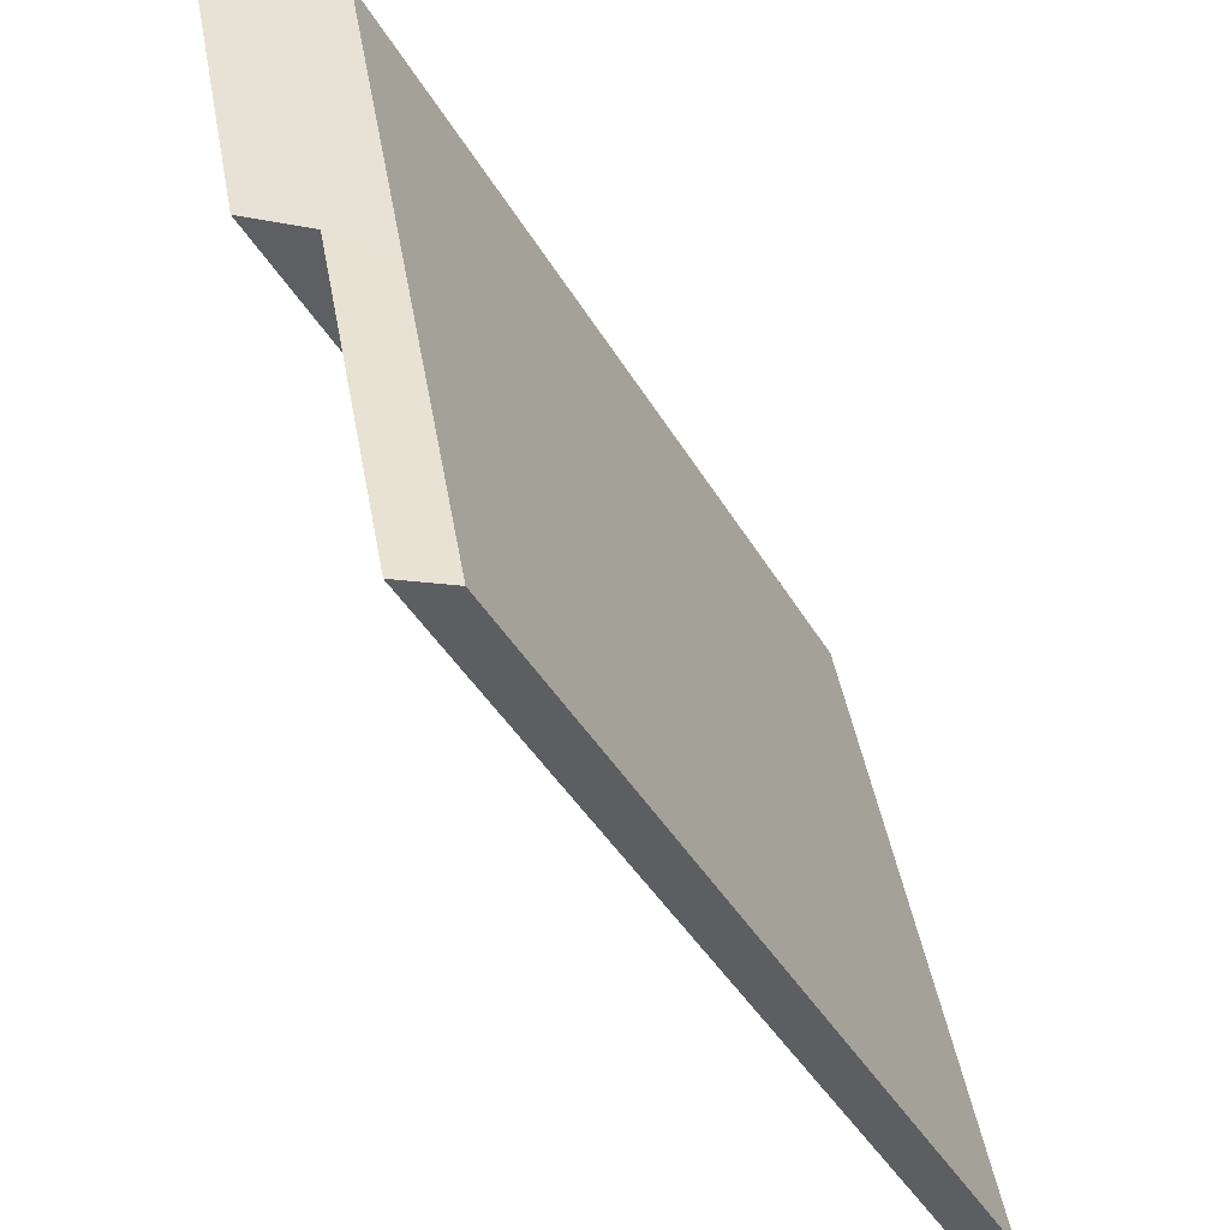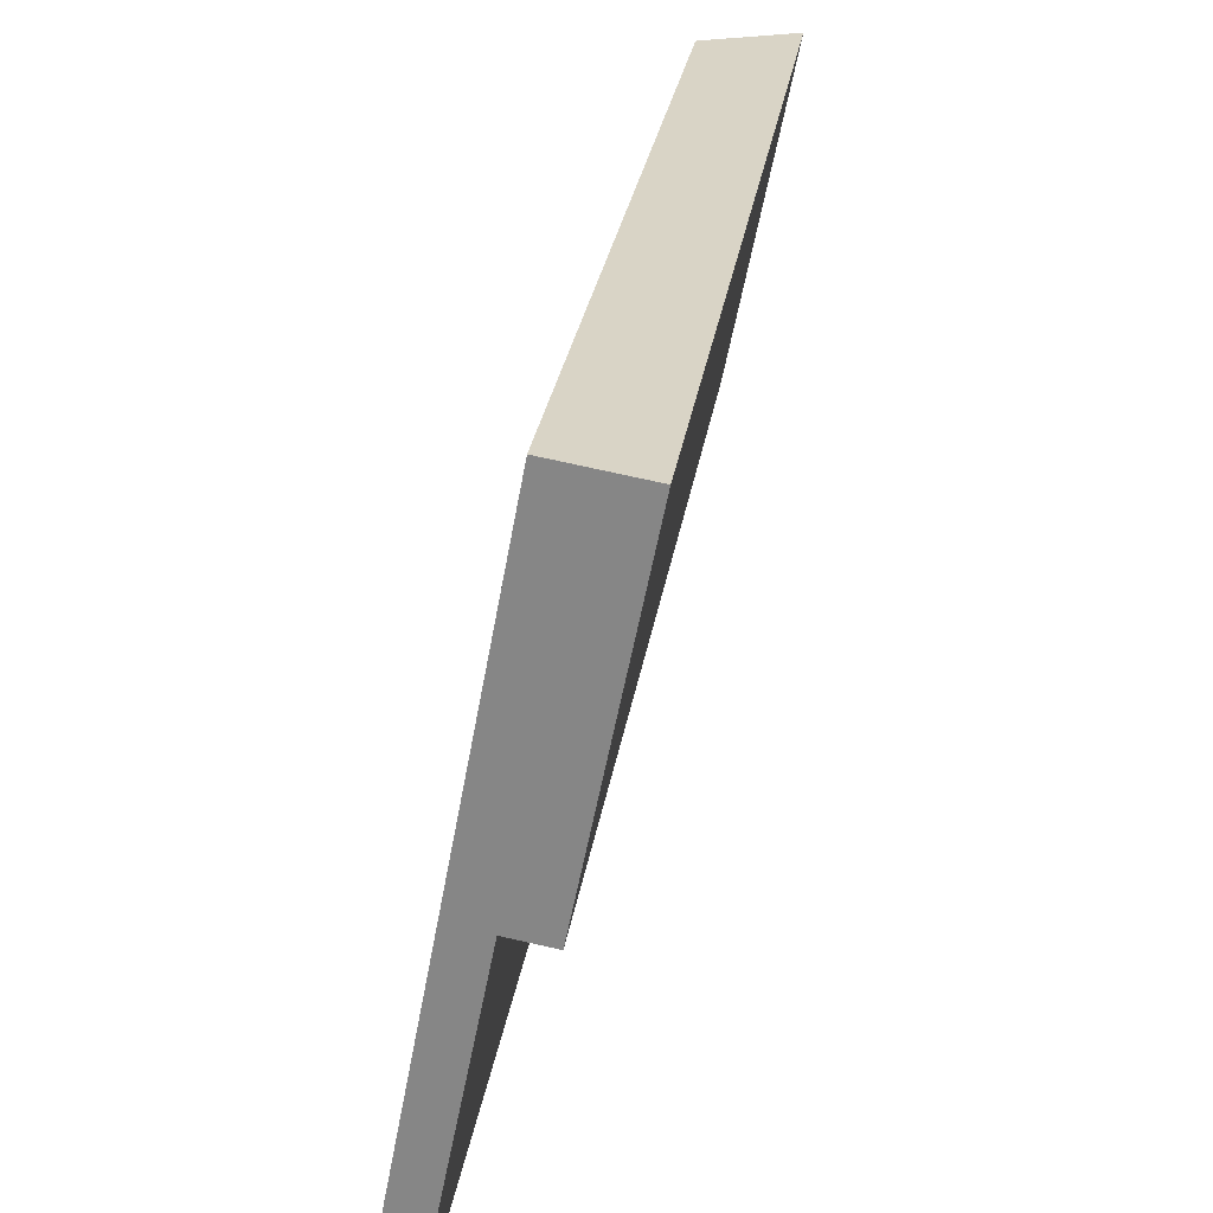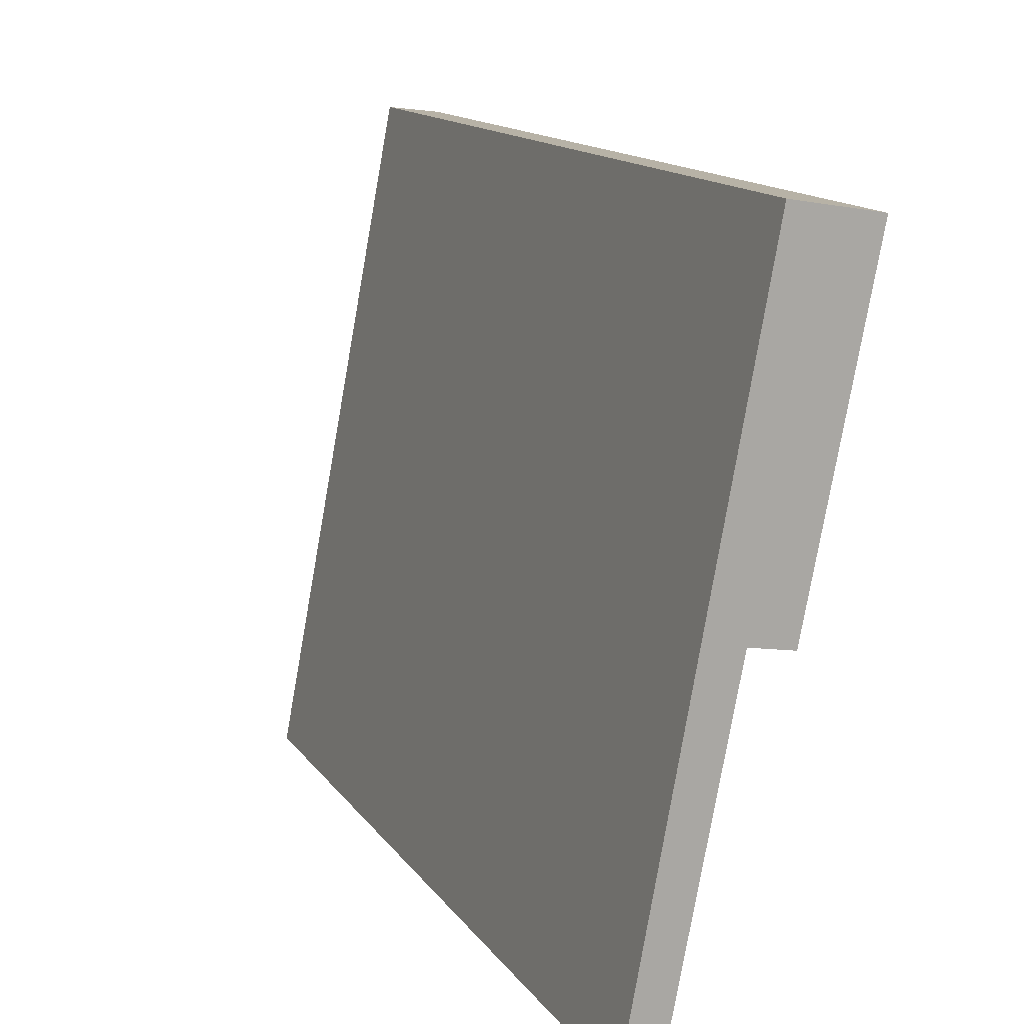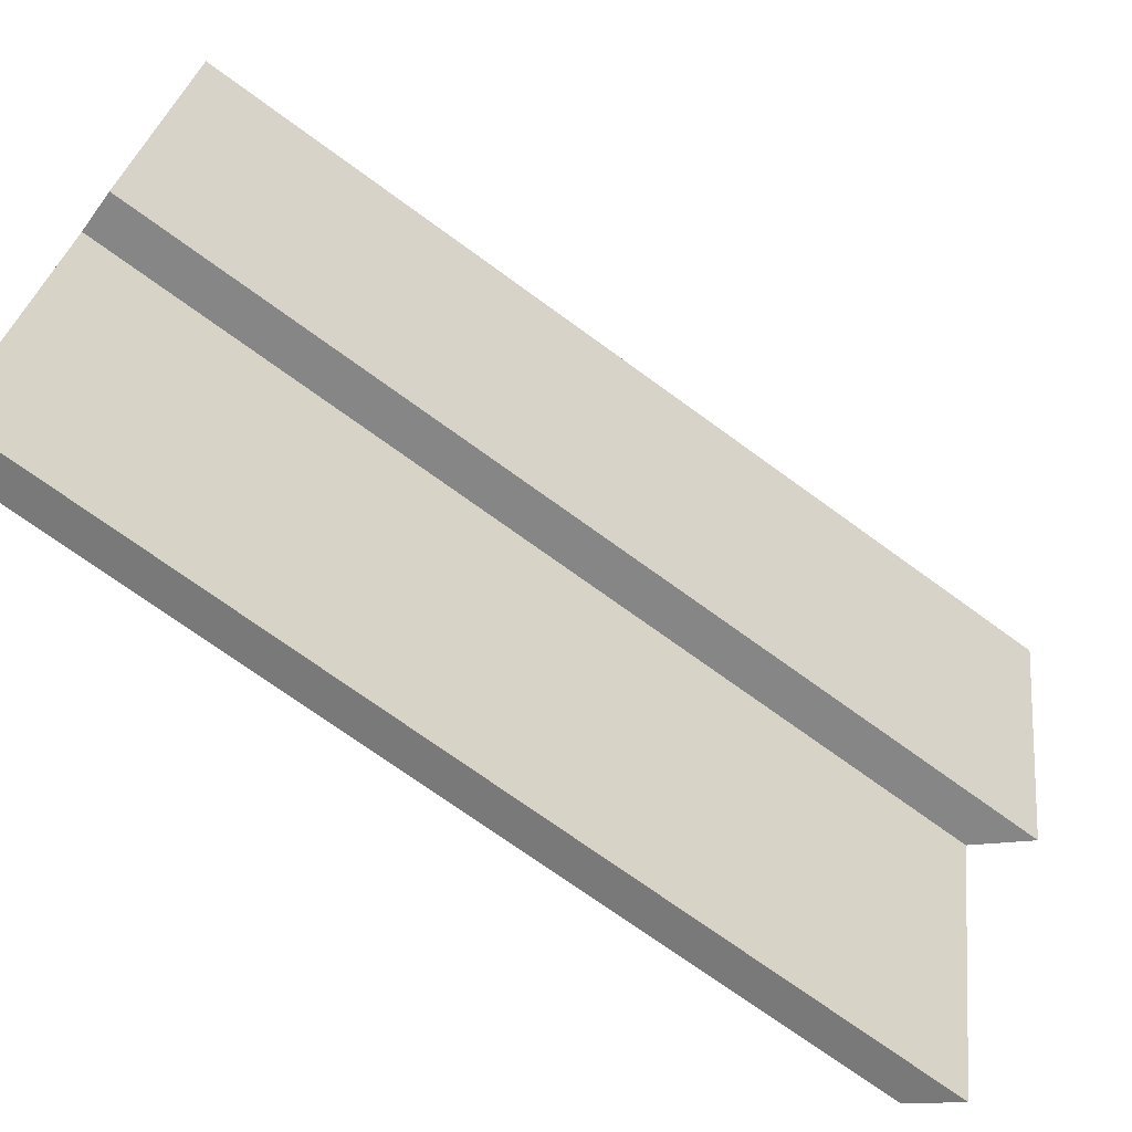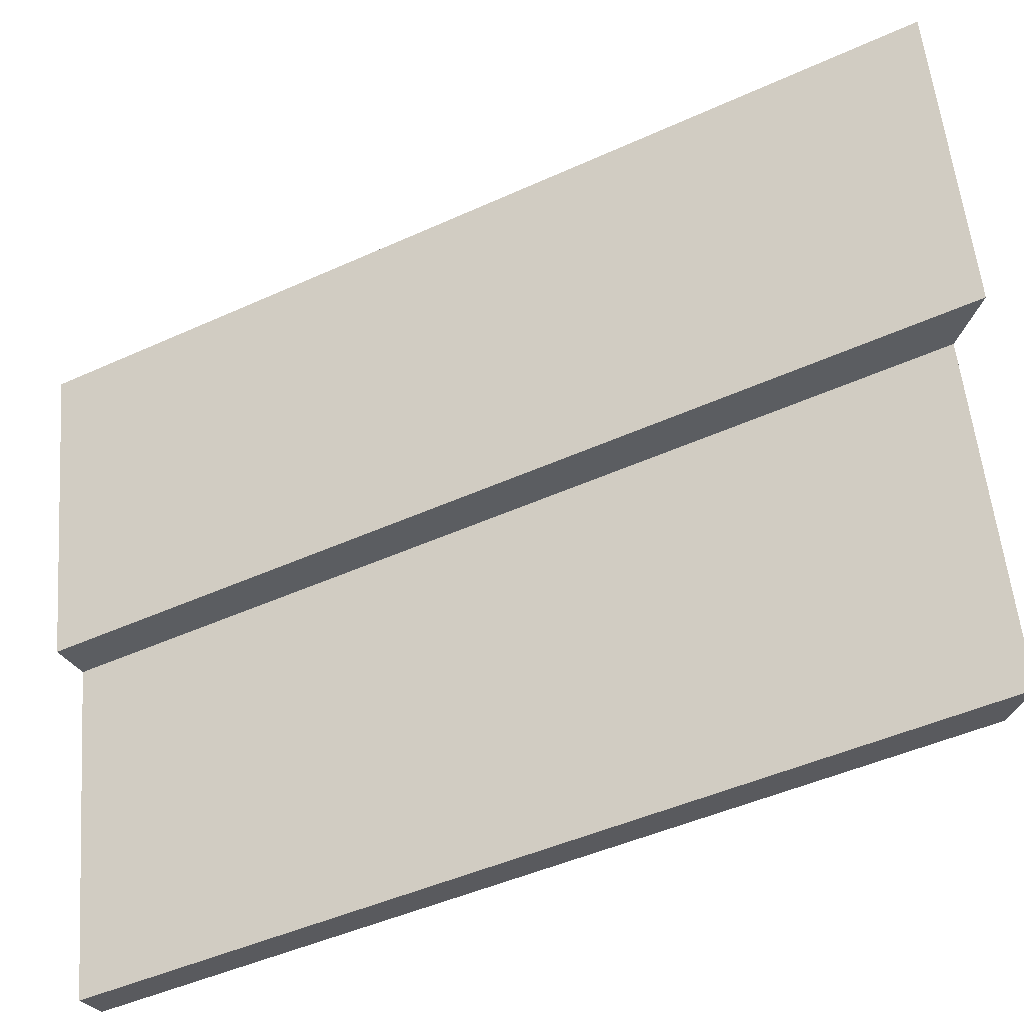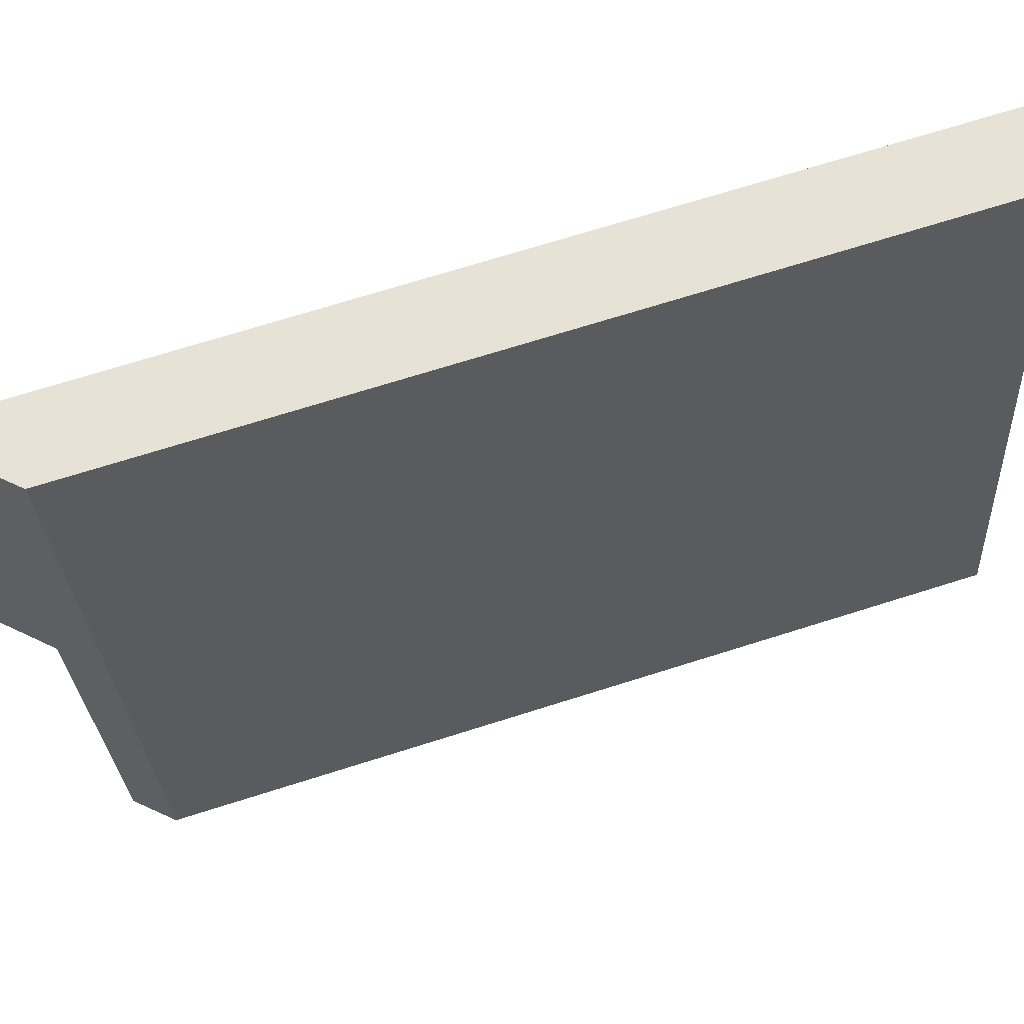
<metadata>
{"format":"obj","ext":"obj","renderer":"f3d","projection":"perspective","resolution":1024,"background":"white","views":[{"elev":-41.8,"azim":-152.3,"up":"+Z"},{"elev":26.7,"azim":8.0,"up":"+Z"},{"elev":13.8,"azim":-21.8,"up":"+Z"},{"elev":-70.9,"azim":53.7,"up":"+Z"},{"elev":-45.6,"azim":117.8,"up":"+Z"},{"elev":71.0,"azim":-107.5,"up":"+Z"}]}
</metadata>
<code>
v  0 15.63 9.572e-16
v  1.837 16.35 6.025
v  0.621 16.29 -0.161
v  1.094 15.63 5.829
v  2.256 15.63 12.02
v  3.77 17.21 11.77
v  2.342 15.72 12.01
v  2.598 17.14 5.895
v  2.598 -3.61e-16 5.895
v  1.837 -3.689e-16 6.025
v  0.621 9.858e-18 -0.161
v  0 0 0
v  3.77 -7.206e-16 11.77
v  2.256 -7.362e-16 12.02
v  1.094 -3.569e-16 5.829
v  2.342 -7.353e-16 12.01
g defaultobject
f 1 2 3
f 2 1 4
f 2 4 5
f 2 5 6
f 6 5 7
f 6 8 2
f 9 2 8
f 2 9 10
f 11 1 3
f 1 11 12
f 10 3 2
f 3 10 11
f 13 8 6
f 8 13 9
f 12 4 1
f 4 12 5
f 5 12 14
f 14 12 15
f 7 13 6
f 13 7 5
f 13 5 14
f 13 14 16
f 13 10 9
f 10 12 11
f 12 10 15
f 15 10 14
f 14 10 13
f 14 13 16

</code>
